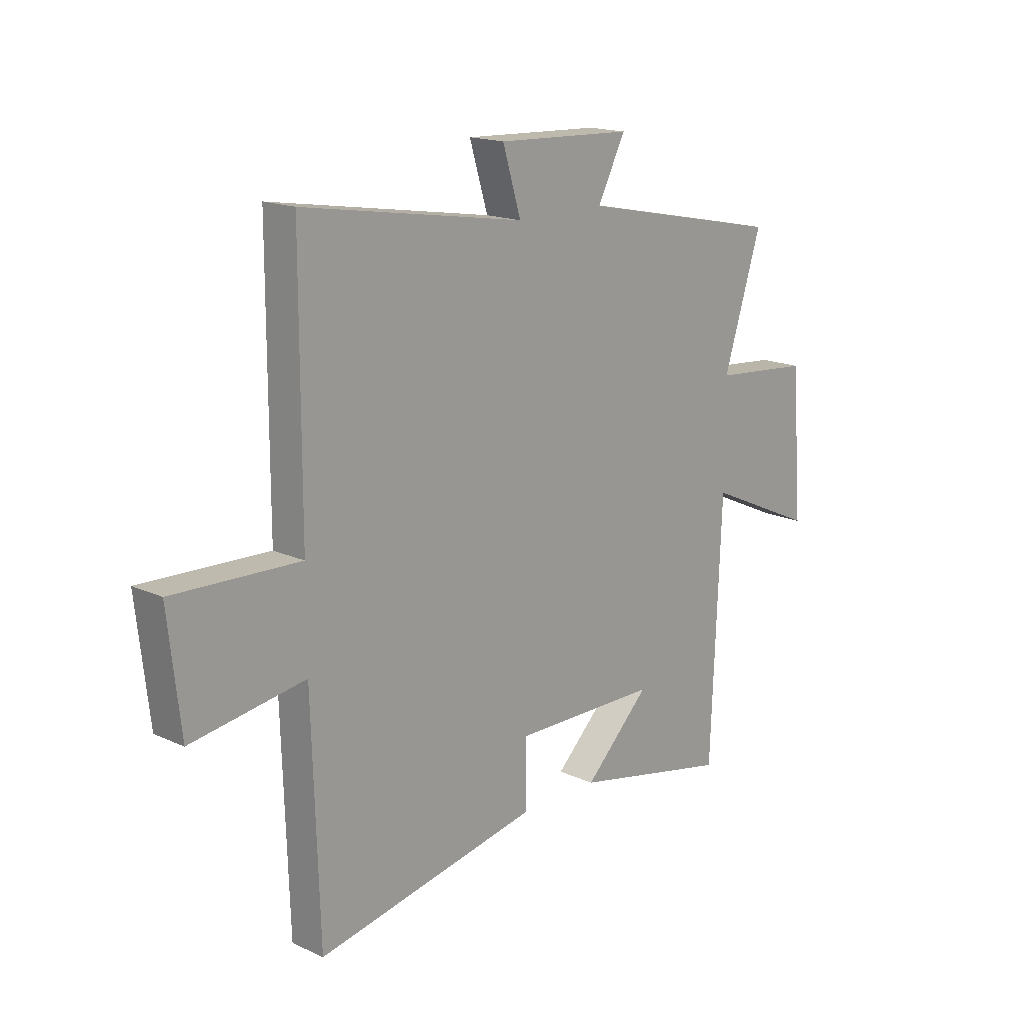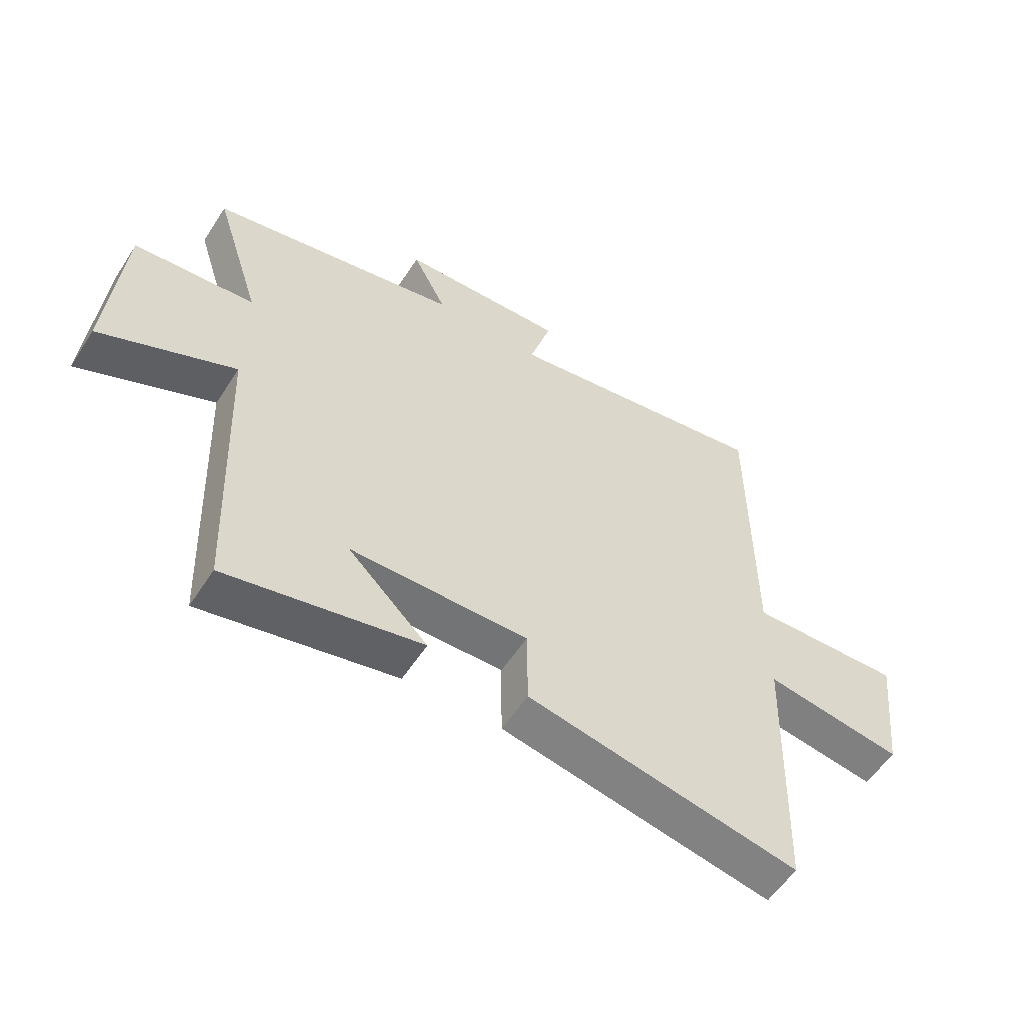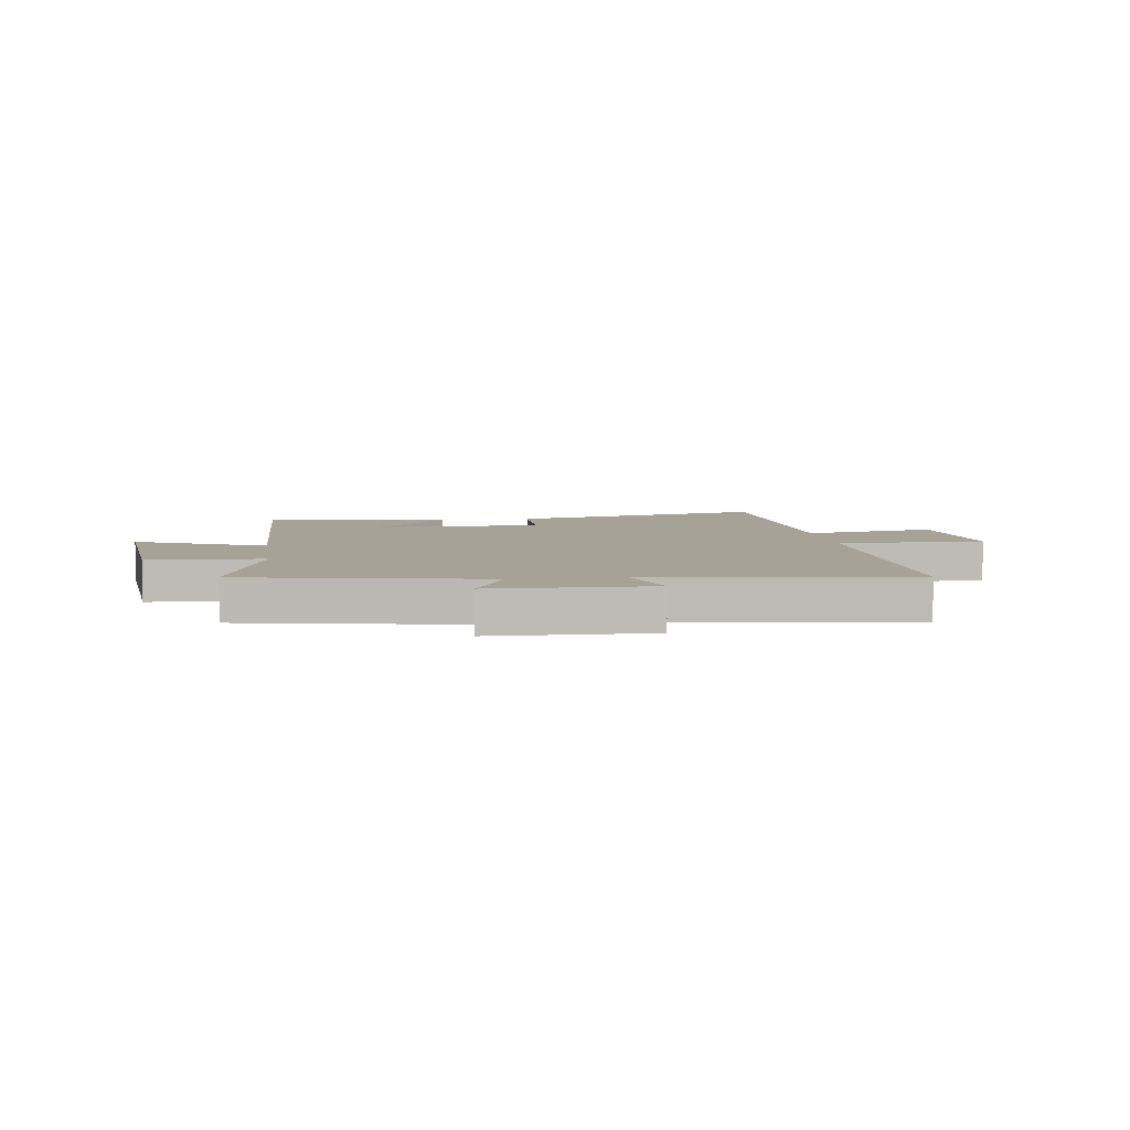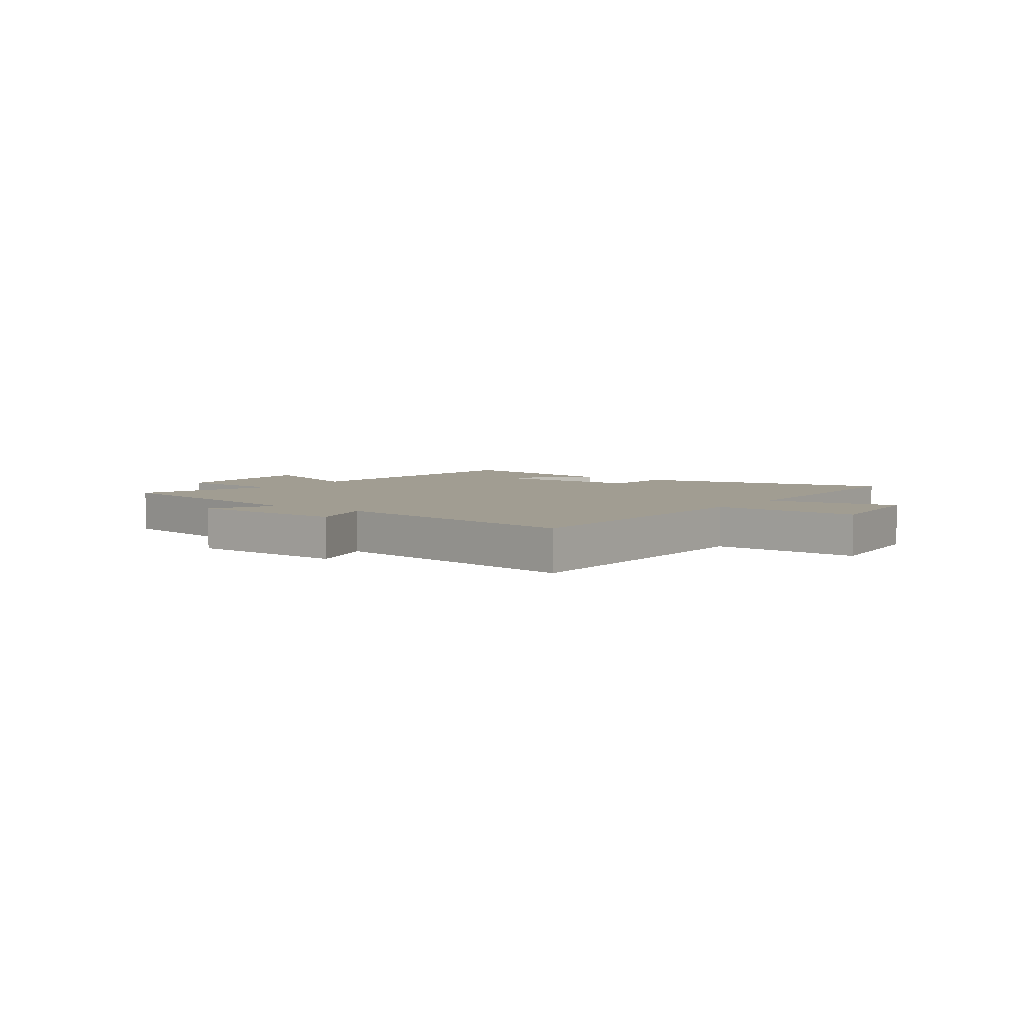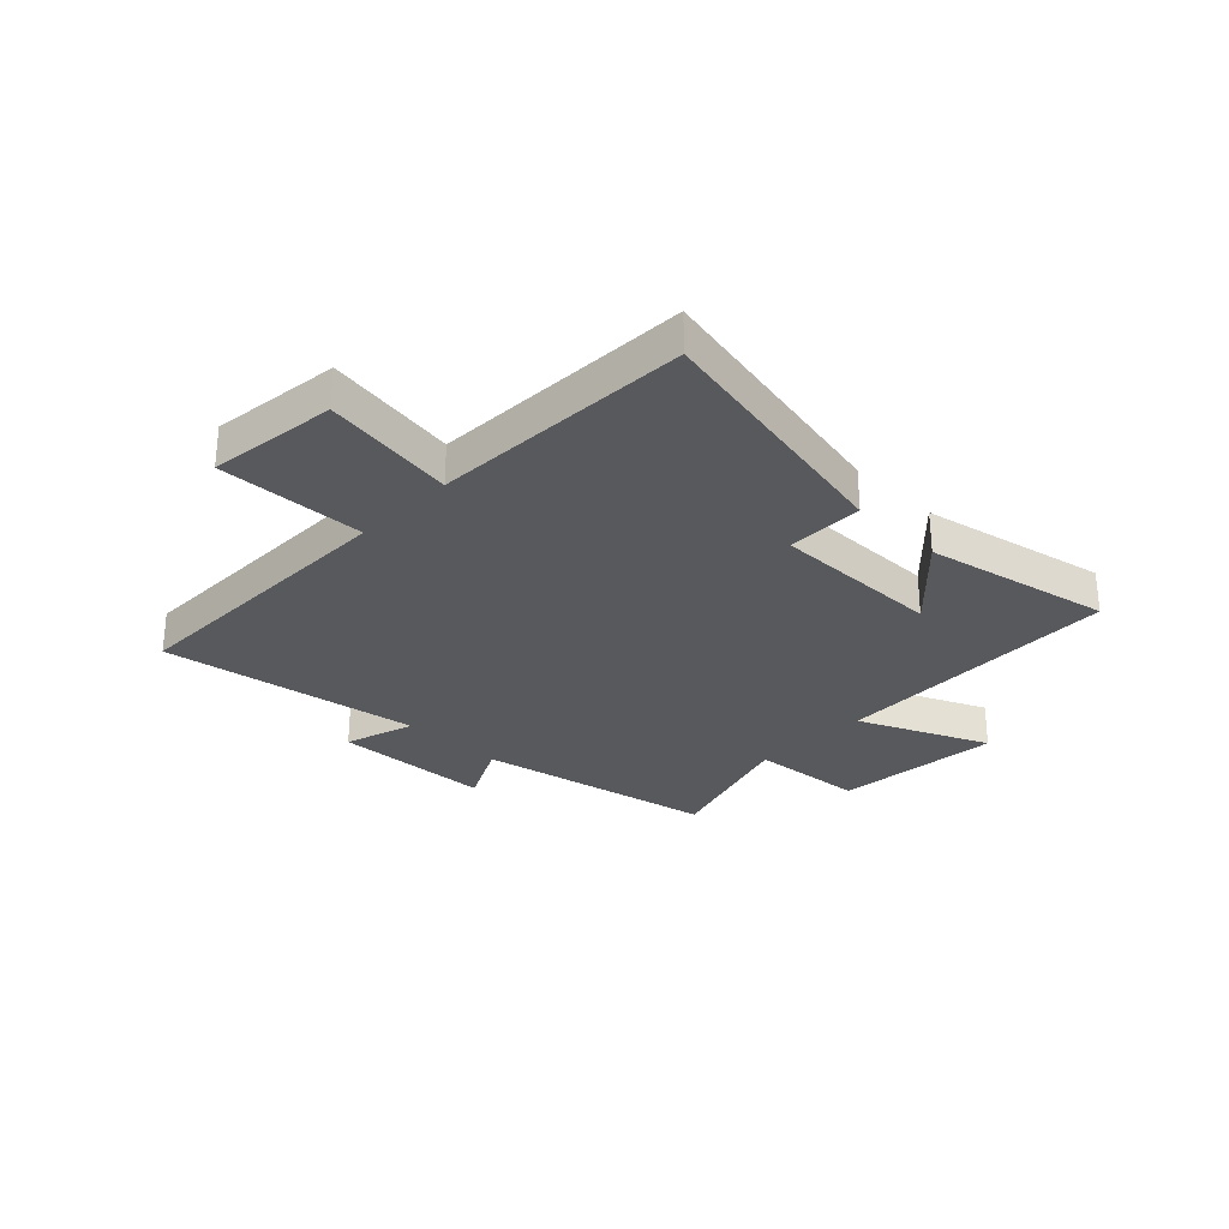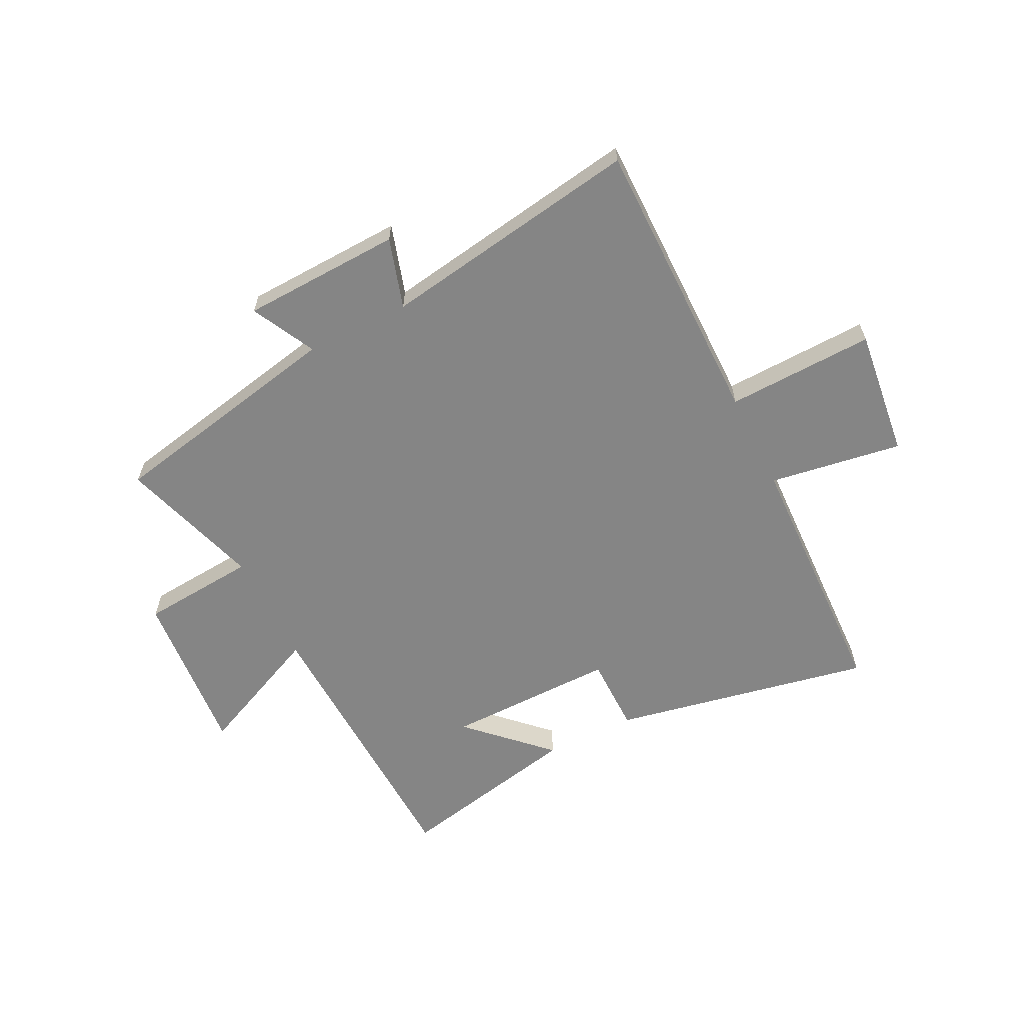
<metadata>
{"format":"obj","ext":"obj","renderer":"f3d","projection":"perspective","resolution":1024,"background":"white","views":[{"elev":16.8,"azim":132.7,"up":"+Z"},{"elev":-56.5,"azim":-32.6,"up":"+Z"},{"elev":6.4,"azim":-8.9,"up":"+Y"},{"elev":4.7,"azim":35.9,"up":"+Y"},{"elev":-29.4,"azim":135.5,"up":"+Y"},{"elev":-61.7,"azim":26.4,"up":"+Y"}]}
</metadata>
<code>
v -0.479 0.07 -0.571
v -0.5 0.07 -0.054
v -0.73 0.07 -0.158
v -0.706 0.07 0.142
v -0.5 0.07 0.16
v -0.58 0.07 0.412
v -0.152 0.07 0.5
v -0.21 0.07 0.613
v 0.074 0.07 0.625
v 0.036 0.07 0.5
v 0.499 0.07 0.576
v 0.5 0.07 0.058
v 0.763 0.07 0.068
v 0.737 0.07 -0.162
v 0.5 0.07 -0.126
v 0.485 0.07 -0.59
v 0.021 0.07 -0.5
v 0.02 0.07 -0.363
v -0.284 0.07 -0.367
v -0.147 0.07 -0.5
v -0.479 0 -0.571
v -0.5 0 -0.054
v -0.73 0 -0.158
v -0.706 0 0.142
v -0.5 0 0.16
v -0.58 0 0.412
v -0.152 0 0.5
v -0.21 0 0.613
v 0.074 0 0.625
v 0.036 0 0.5
v 0.499 0 0.576
v 0.5 0 0.058
v 0.763 0 0.068
v 0.737 0 -0.162
v 0.5 0 -0.126
v 0.485 0 -0.59
v 0.021 0 -0.5
v 0.02 0 -0.363
v -0.284 0 -0.367
v -0.147 0 -0.5
f 19 20 1
f 15 16 17 18
f 15 18 19
f 12 13 14 15
f 12 15 19
f 11 12 19
f 10 11 19
f 7 8 9 10
f 7 10 19
f 6 7 19
f 5 6 19
f 2 3 4 5
f 1 2 5 19
f 21 40 39
f 38 37 36 35
f 39 38 35
f 35 34 33 32
f 39 35 32
f 39 32 31
f 39 31 30
f 30 29 28 27
f 39 30 27
f 39 27 26
f 39 26 25
f 25 24 23 22
f 39 25 22 21
f 1 21 22 2
f 2 22 23 3
f 3 23 24 4
f 4 24 25 5
f 5 25 26 6
f 6 26 27 7
f 7 27 28 8
f 8 28 29 9
f 9 29 30 10
f 10 30 31 11
f 11 31 32 12
f 12 32 33 13
f 13 33 34 14
f 14 34 35 15
f 15 35 36 16
f 16 36 37 17
f 17 37 38 18
f 18 38 39 19
f 19 39 40 20
f 20 40 21 1

</code>
